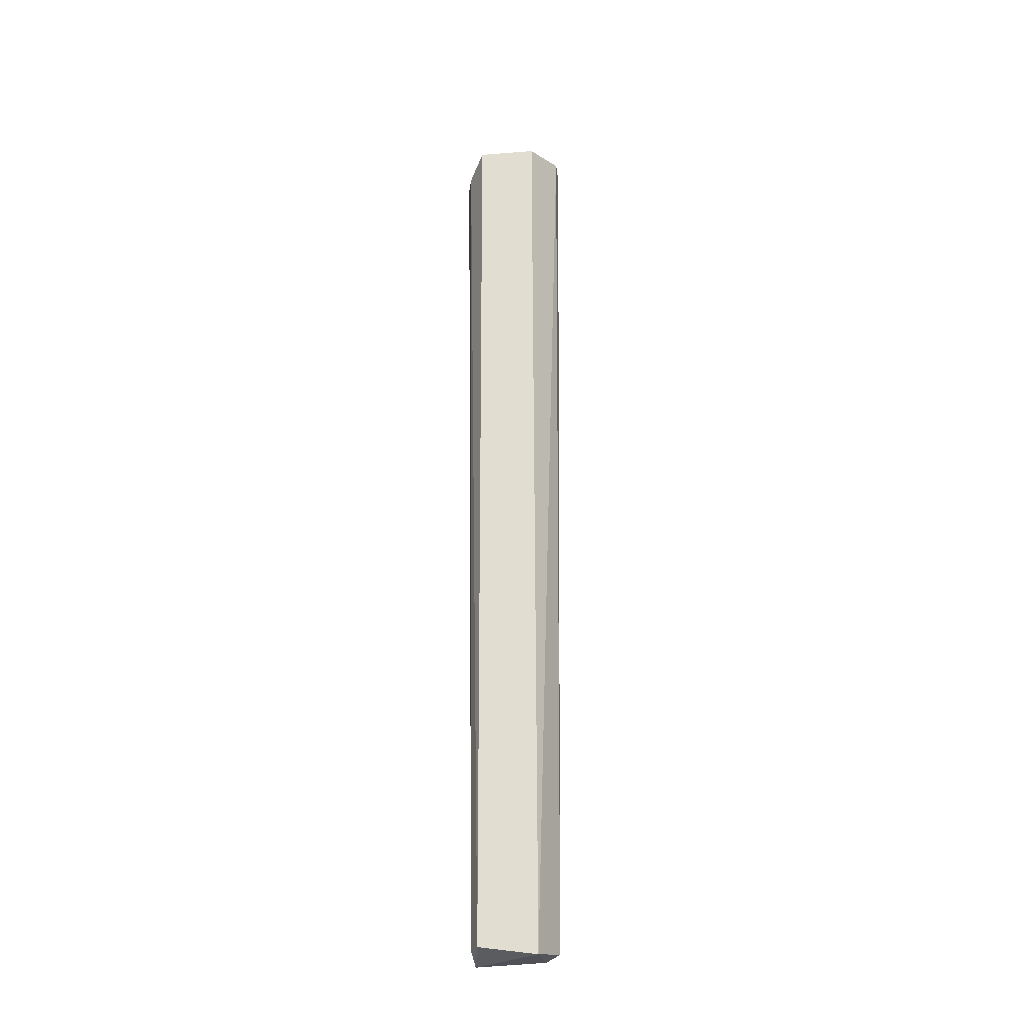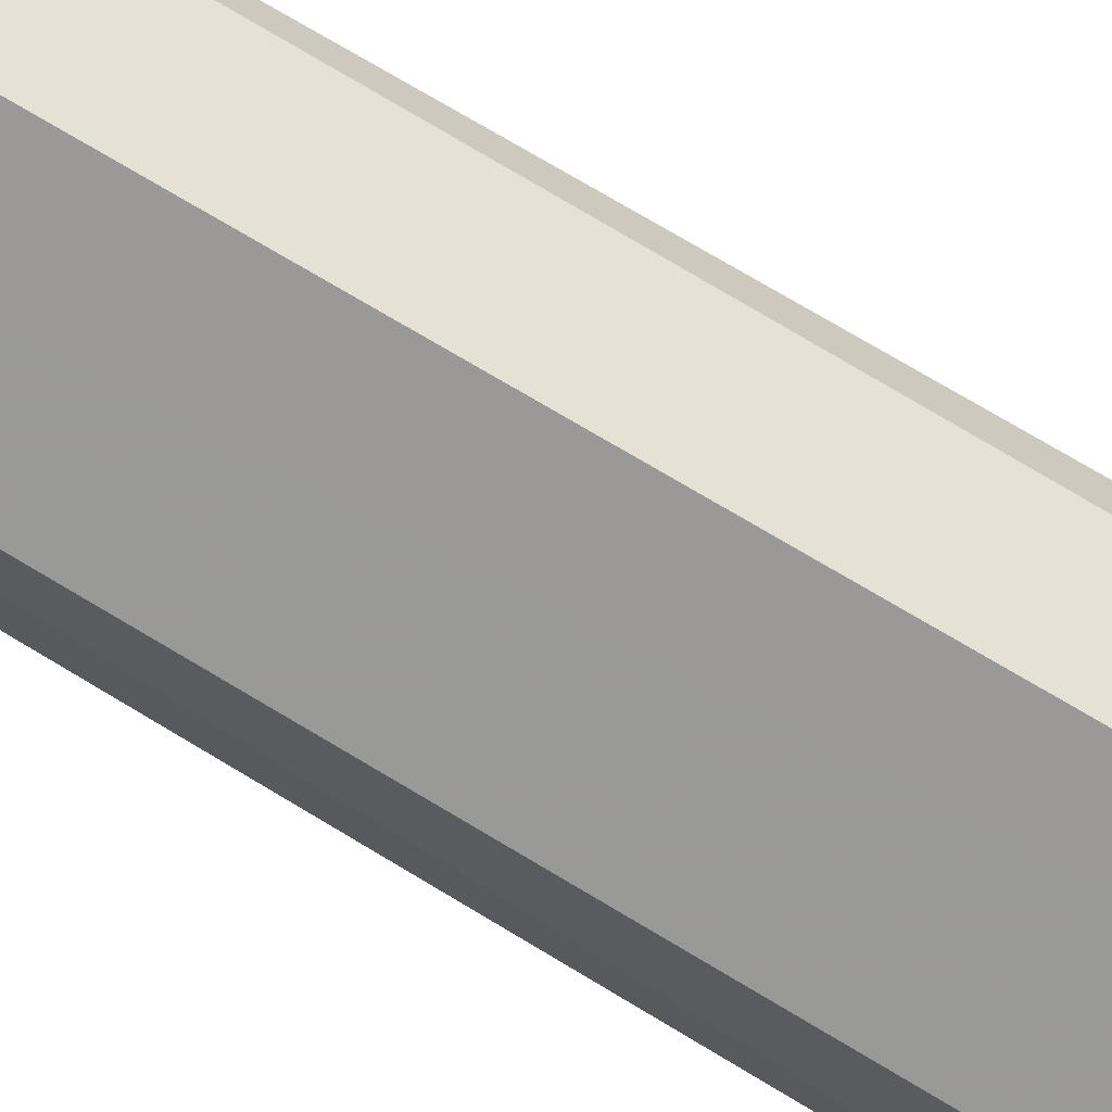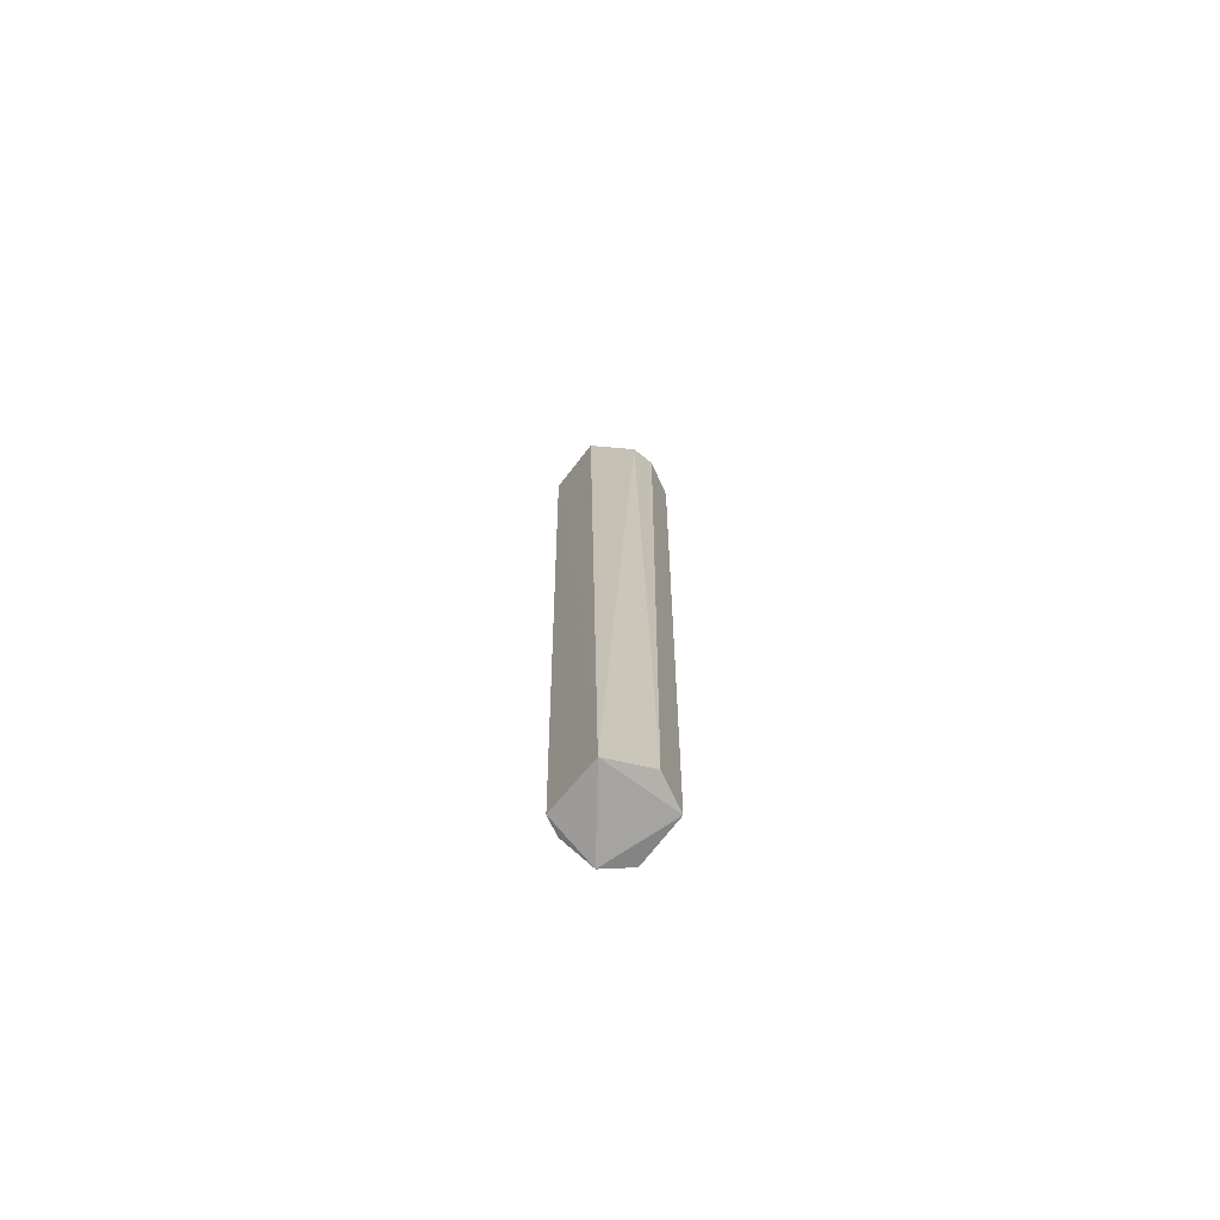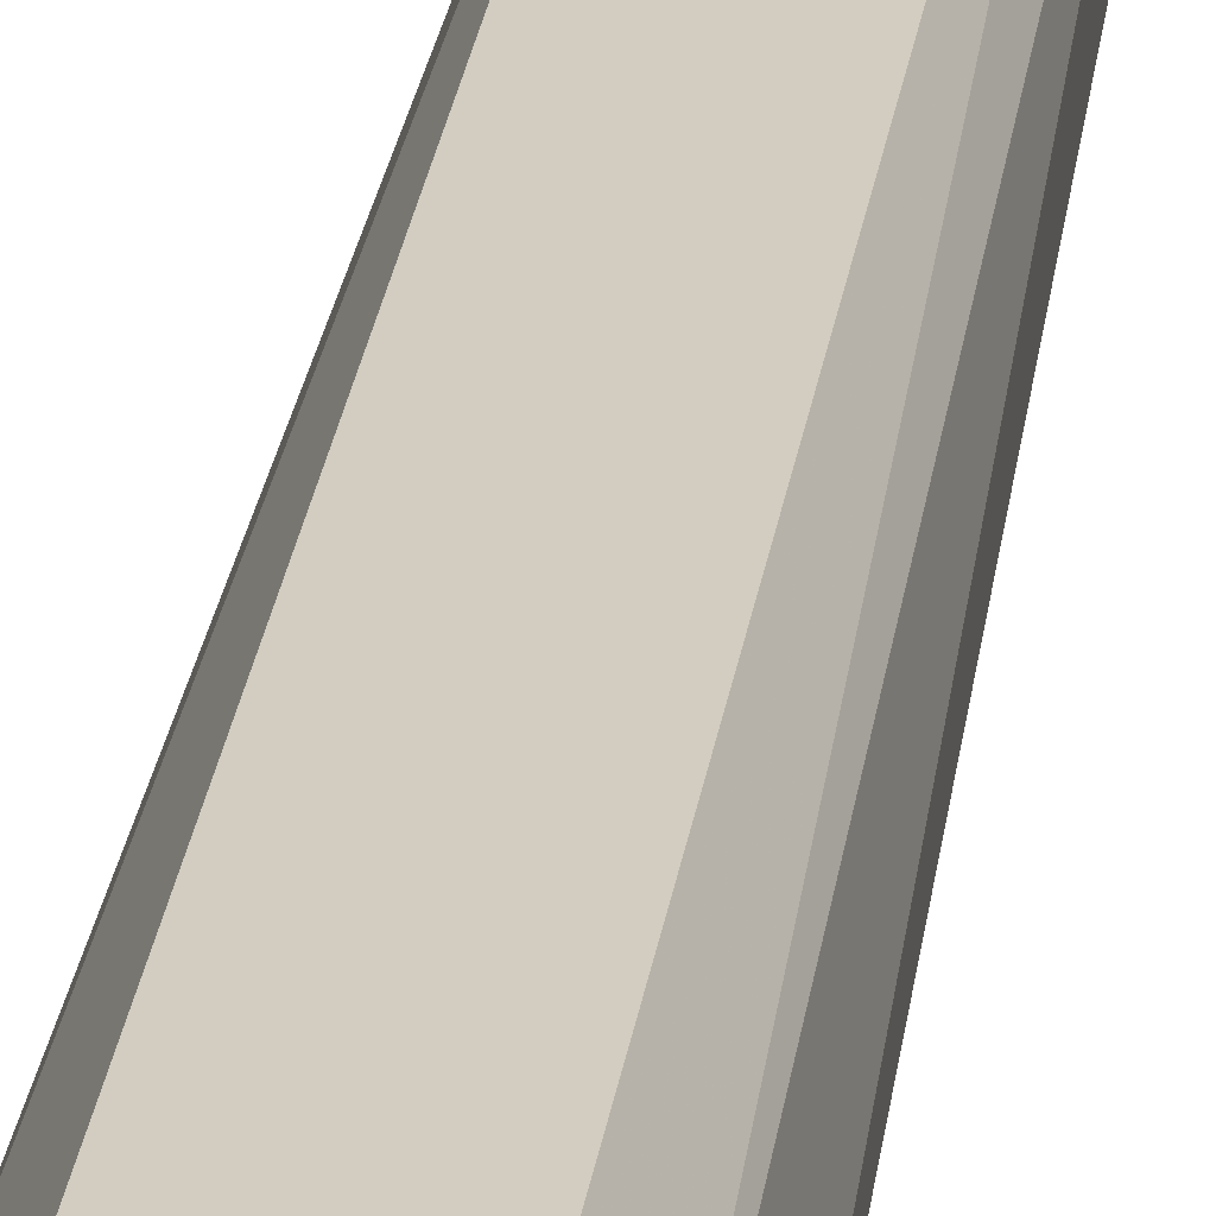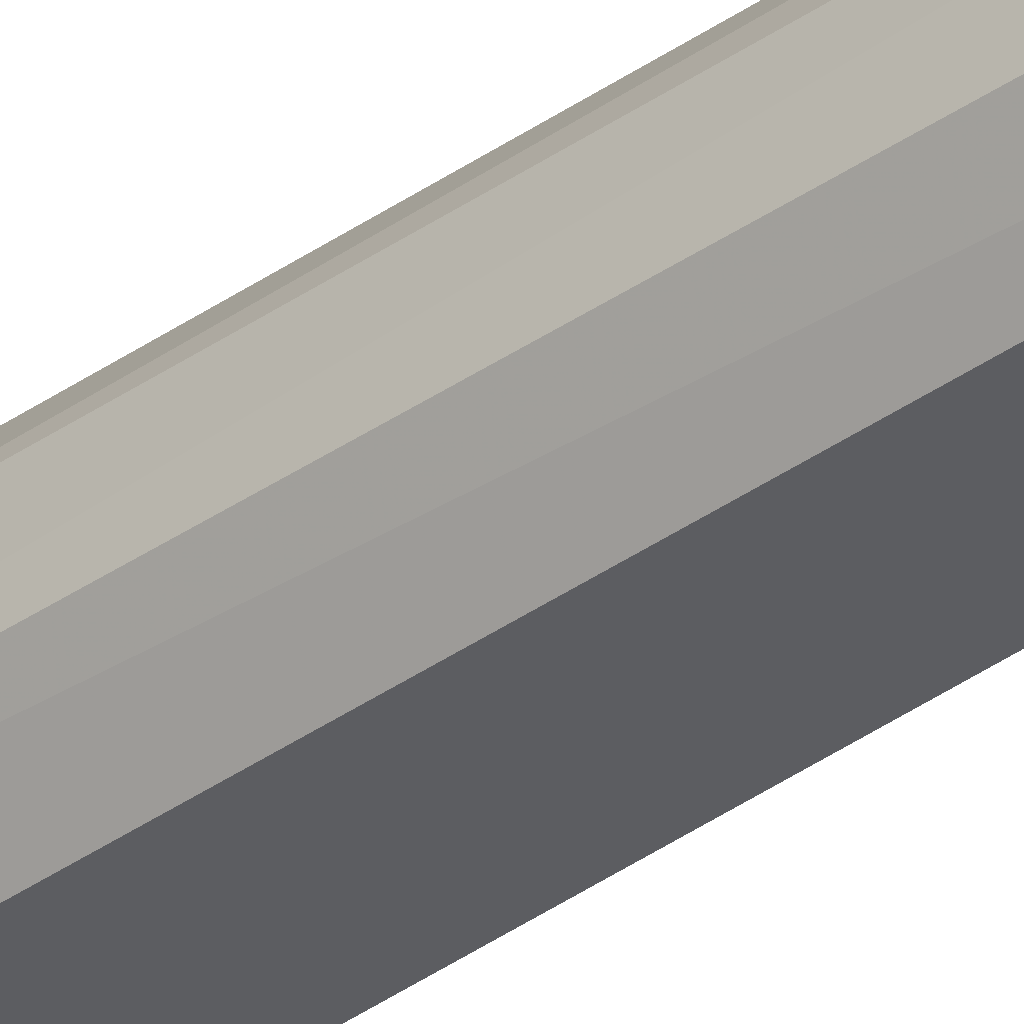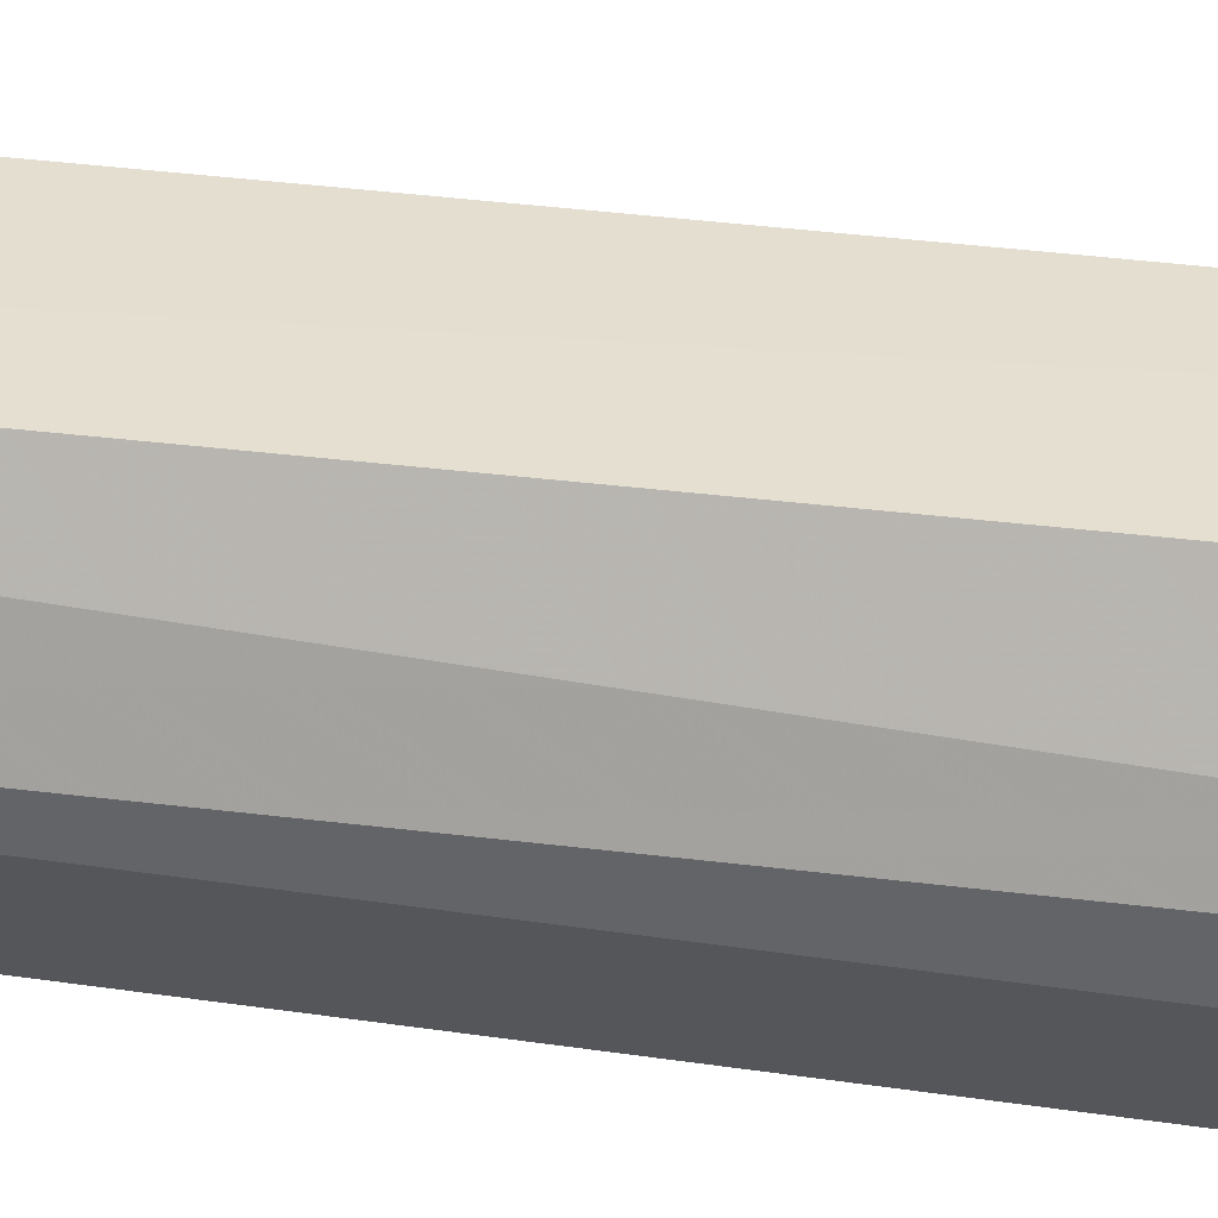
<metadata>
{"format":"obj","ext":"obj","renderer":"f3d","projection":"perspective","resolution":1024,"background":"white","views":[{"elev":-26.8,"azim":-173.1,"up":"+Z"},{"elev":-68.7,"azim":-121.7,"up":"+Y"},{"elev":-73.0,"azim":-128.1,"up":"+Z"},{"elev":25.4,"azim":7.2,"up":"+Y"},{"elev":-36.6,"azim":133.0,"up":"+Y"},{"elev":37.2,"azim":-79.7,"up":"+Y"}]}
</metadata>
<code>
g Generated convex submesh 1
v 0.01475 0.008135 0.1275
v -0.01636 0.002952 0.1353
v -0.008576 0.01073 -0.1575
v 0.006971 -0.0126 -0.155
v -0.01117 -0.01519 0.1327
v 0.009563 -0.01519 0.1353
v -0.01376 -0.002227 -0.155
v 0.01216 0.005541 -0.155
v 0.009563 0.01591 0.1327
v -0.008579 0.01591 0.1327
v 0.01734 -0.004818 0.1327
v -0.008576 -0.0126 -0.155
v 0.009563 0.01073 -0.155
v 0.01216 -0.004821 -0.1575
v -0.003294 -0.002161 0.1443
v -0.01636 -0.004818 0.1353
g Generated convex submesh 1_0
f 16 5 15
f 6 5 4
f 7 2 3
f 10 3 2
f 10 9 3
f 11 6 4
f 11 8 1
f 11 1 9
f 12 4 5
f 12 7 3
f 12 5 7
f 13 1 8
f 13 3 9
f 13 9 1
f 14 11 4
f 14 8 11
f 14 12 3
f 14 4 12
f 14 13 8
f 14 3 13
f 15 5 6
f 15 10 2
f 15 9 10
f 15 6 11
f 15 11 9
f 16 2 7
f 16 7 5
f 16 15 2

</code>
